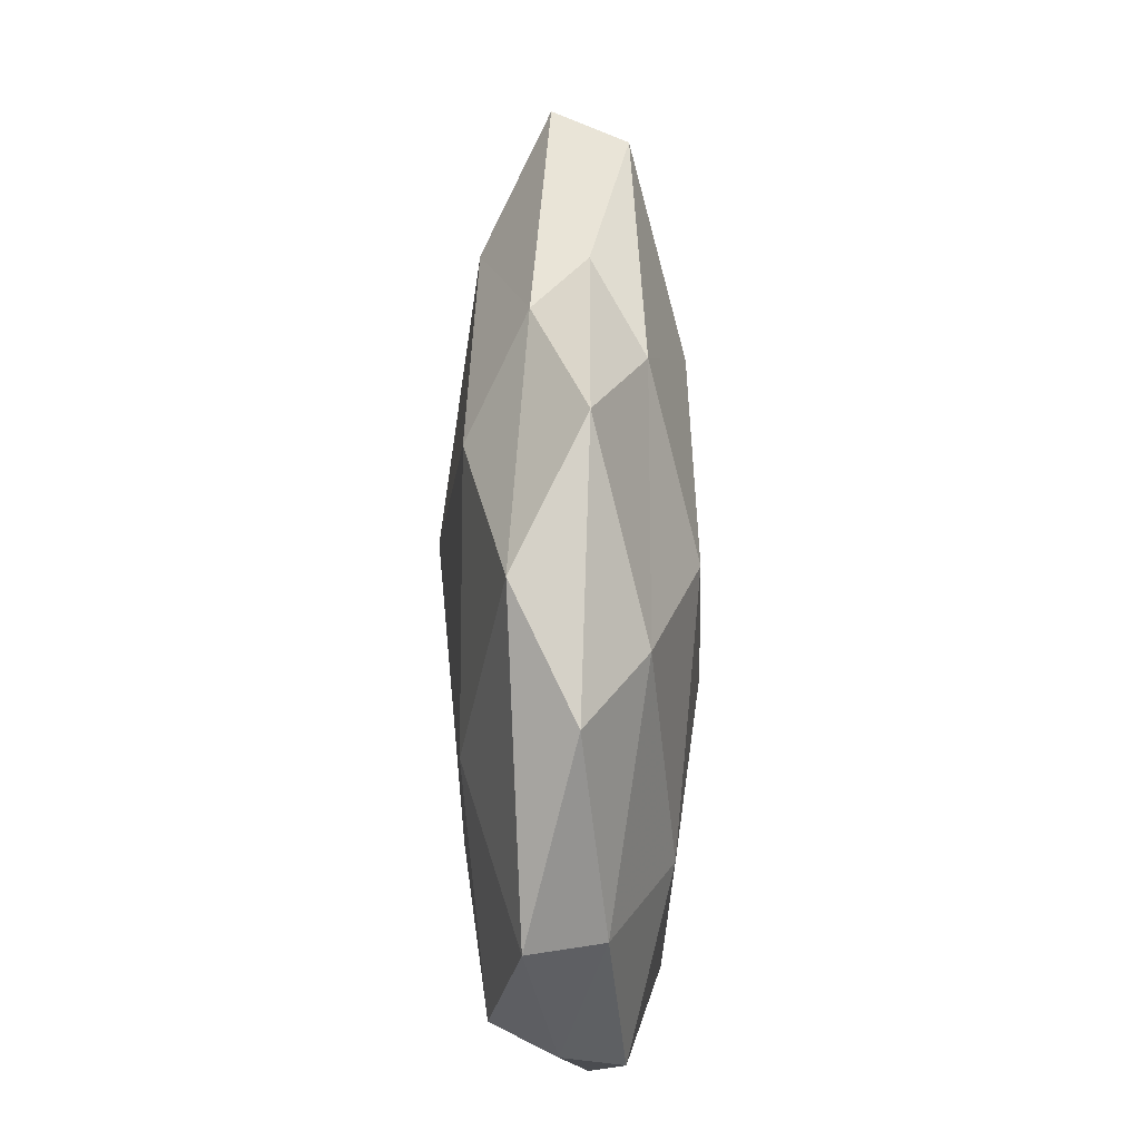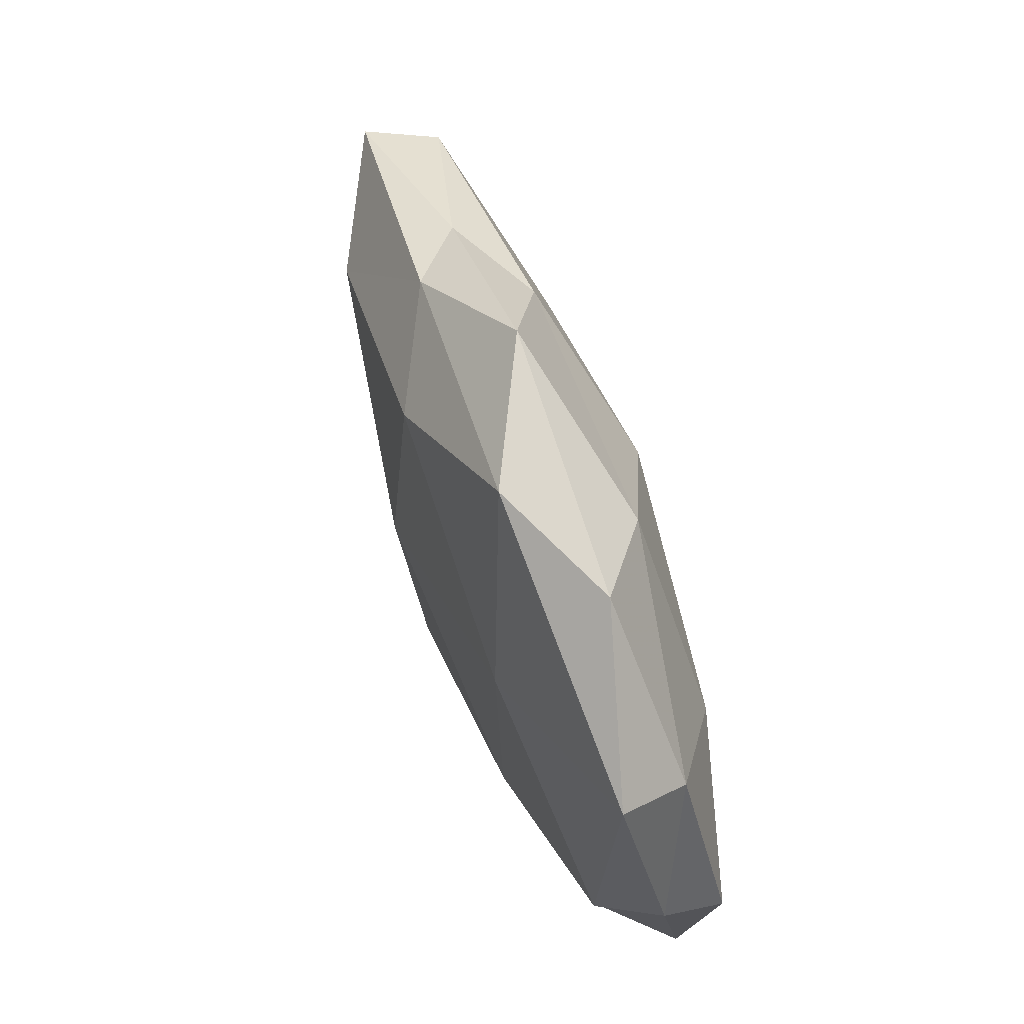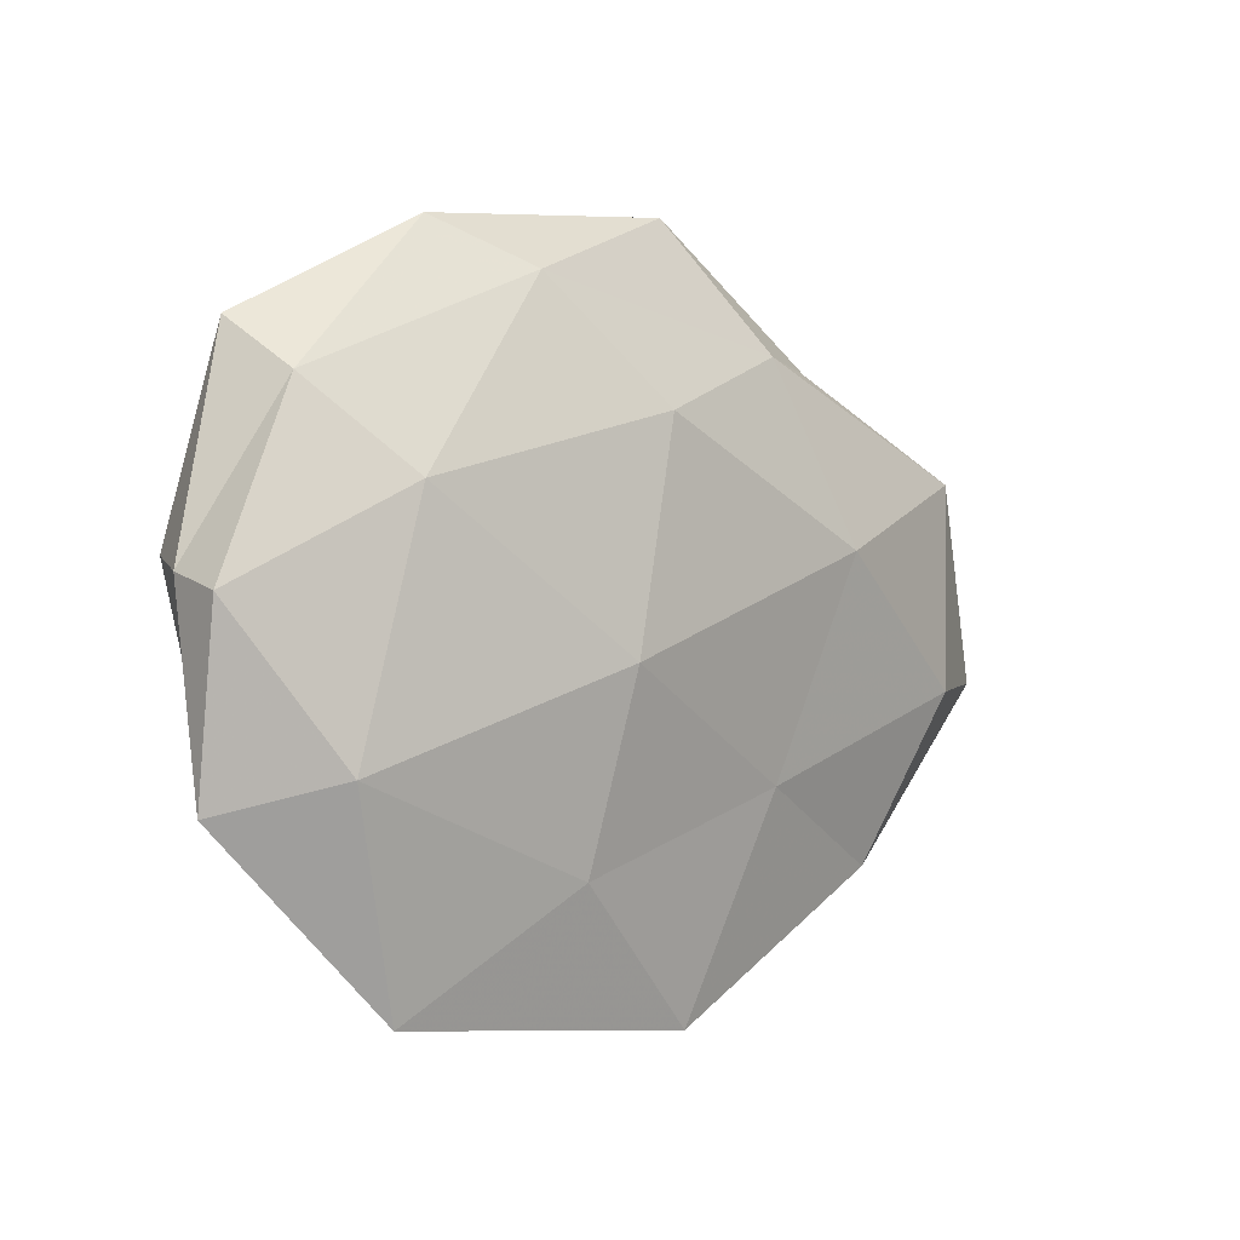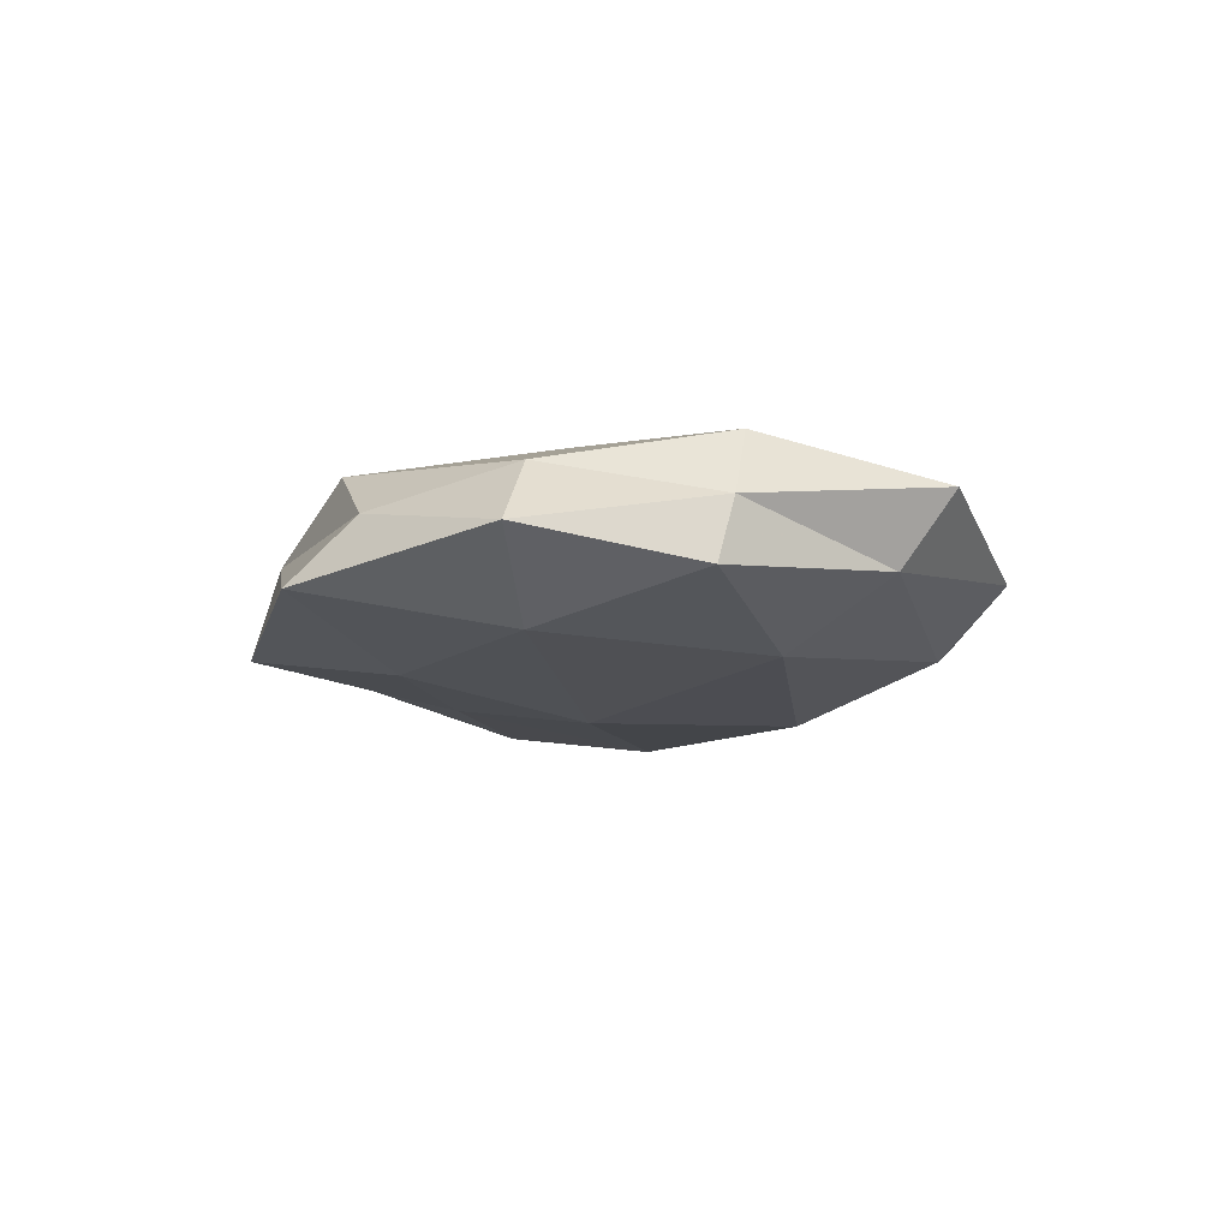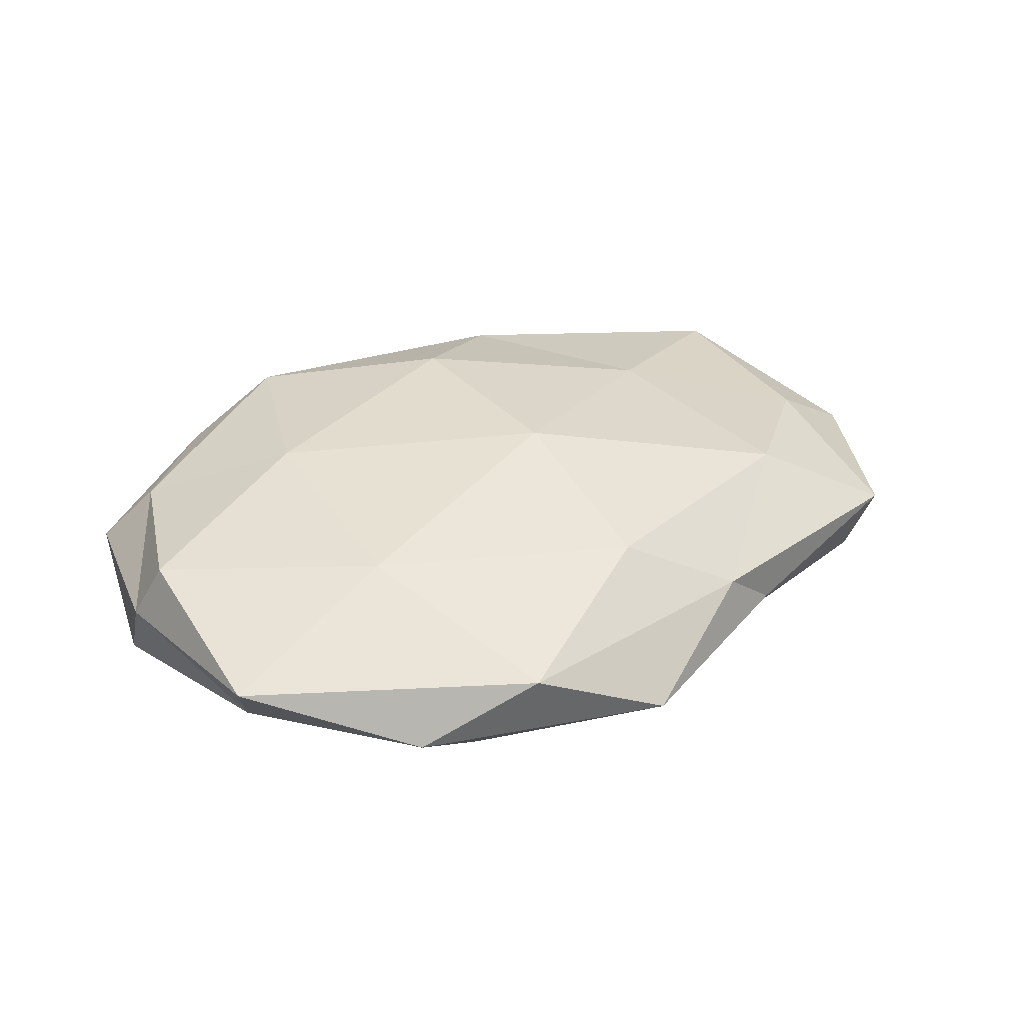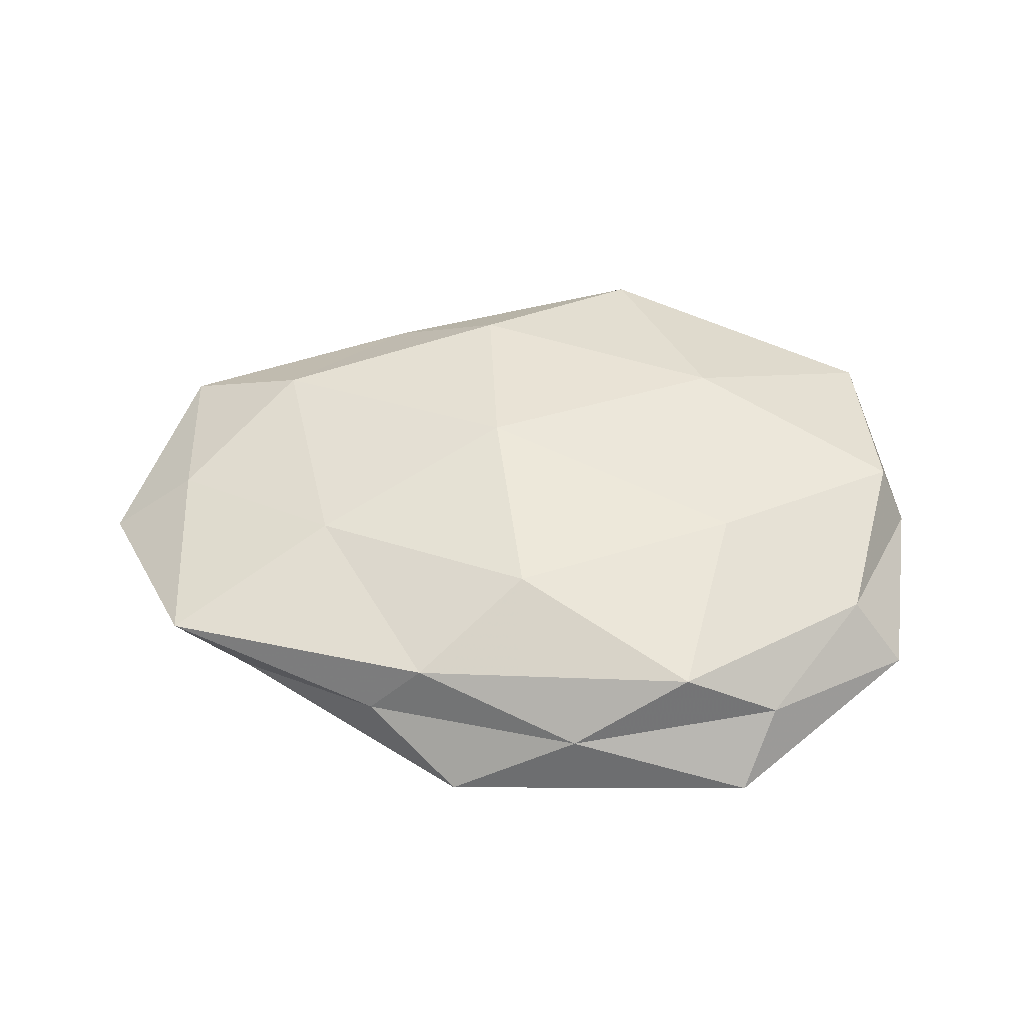
<metadata>
{"format":"obj","ext":"obj","renderer":"f3d","projection":"perspective","resolution":1024,"background":"white","views":[{"elev":73.6,"azim":90.0,"up":"+Y"},{"elev":68.2,"azim":69.9,"up":"+Y"},{"elev":-1.6,"azim":136.2,"up":"+Y"},{"elev":-11.3,"azim":81.4,"up":"+Z"},{"elev":37.4,"azim":158.4,"up":"+Z"},{"elev":49.8,"azim":5.8,"up":"+Z"}]}
</metadata>
<code>
v 0.008213 0.04029 0.00609
v 0.02106 -0.03201 0.008701
v 0.02942 -0.03796 -0.005072
v -0.04563 -0.006881 -0.008582
v -0.01239 -0.03311 0.00741
v 0.03768 -0.01475 -0.01009
v -0.01873 -0.03432 0.0008175
v 0.009752 -0.02511 -0.01006
v -0.04833 -0.003091 0.005713
v 0.0494 0.003732 0.001236
v -0.01853 0.02788 -0.007869
v -0.04531 -0.02676 0.004313
v -0.04844 0.01625 -0.006405
v -0.02748 -0.01268 0.009941
v 0.02088 0.01808 0.01123
v 0.007609 -0.03791 0.0017
v 0.01373 0.03349 -0.007741
v 0.007039 -0.004142 -0.01433
v -0.05834 -0.00592 -0.001417
v 0.02484 -0.008515 0.01181
v 0.05003 0.001816 -0.005778
v 0.03045 0.01235 -0.01071
v 0.04894 -0.01815 -0.001959
v 0.04001 0.02202 -0.003697
v -0.02331 0.02966 0.004174
v 0.001348 0.02046 -0.0133
v -0.009872 0.02584 0.01097
v -0.0006589 -0.0214 0.01311
v -0.03673 -0.0259 -0.004079
v 0.02263 0.03871 -0.0008956
v 0.04589 0.0055 0.008562
v 0.04247 -0.01528 0.005586
v -0.02613 0.007814 -0.0127
v -0.006419 0.002841 0.0145
v -0.007422 -0.041 -0.005942
v -0.007965 0.04184 -0.00188
v -0.05135 0.01794 0.002141
v -0.01716 -0.01662 -0.009515
v -0.03625 0.01314 0.009941
v 0.03251 -0.0306 0.002114
v 0.04202 0.02771 0.004647
v -0.02985 0.02742 -0.001929
f 6 3 8
f 12 7 5
f 12 5 14
f 9 12 14
f 5 16 2
f 5 7 16
f 6 8 18
f 9 19 12
f 19 13 4
f 6 18 22
f 21 6 22
f 23 3 6
f 21 23 6
f 21 10 23
f 21 24 10
f 22 17 24
f 21 22 24
f 17 26 11
f 22 26 17
f 22 18 26
f 15 1 27
f 25 27 1
f 28 5 2
f 14 5 28
f 2 20 28
f 12 29 7
f 19 4 29
f 19 29 12
f 24 17 30
f 15 20 31
f 32 20 2
f 10 32 23
f 10 31 32
f 32 31 20
f 4 13 33
f 13 11 33
f 33 11 26
f 26 18 33
f 34 20 15
f 27 34 15
f 14 28 34
f 34 28 20
f 8 3 35
f 3 16 35
f 35 16 7
f 7 29 35
f 17 11 36
f 25 1 36
f 36 1 30
f 30 17 36
f 9 37 19
f 37 13 19
f 18 8 38
f 29 4 38
f 33 38 4
f 18 38 33
f 35 38 8
f 29 38 35
f 9 14 39
f 39 27 25
f 14 34 39
f 39 34 27
f 9 39 37
f 39 25 37
f 2 16 40
f 3 40 16
f 23 40 3
f 40 32 2
f 23 32 40
f 41 1 15
f 24 41 10
f 41 30 1
f 24 30 41
f 10 41 31
f 31 41 15
f 13 42 11
f 36 11 42
f 42 25 36
f 37 42 13
f 37 25 42

</code>
